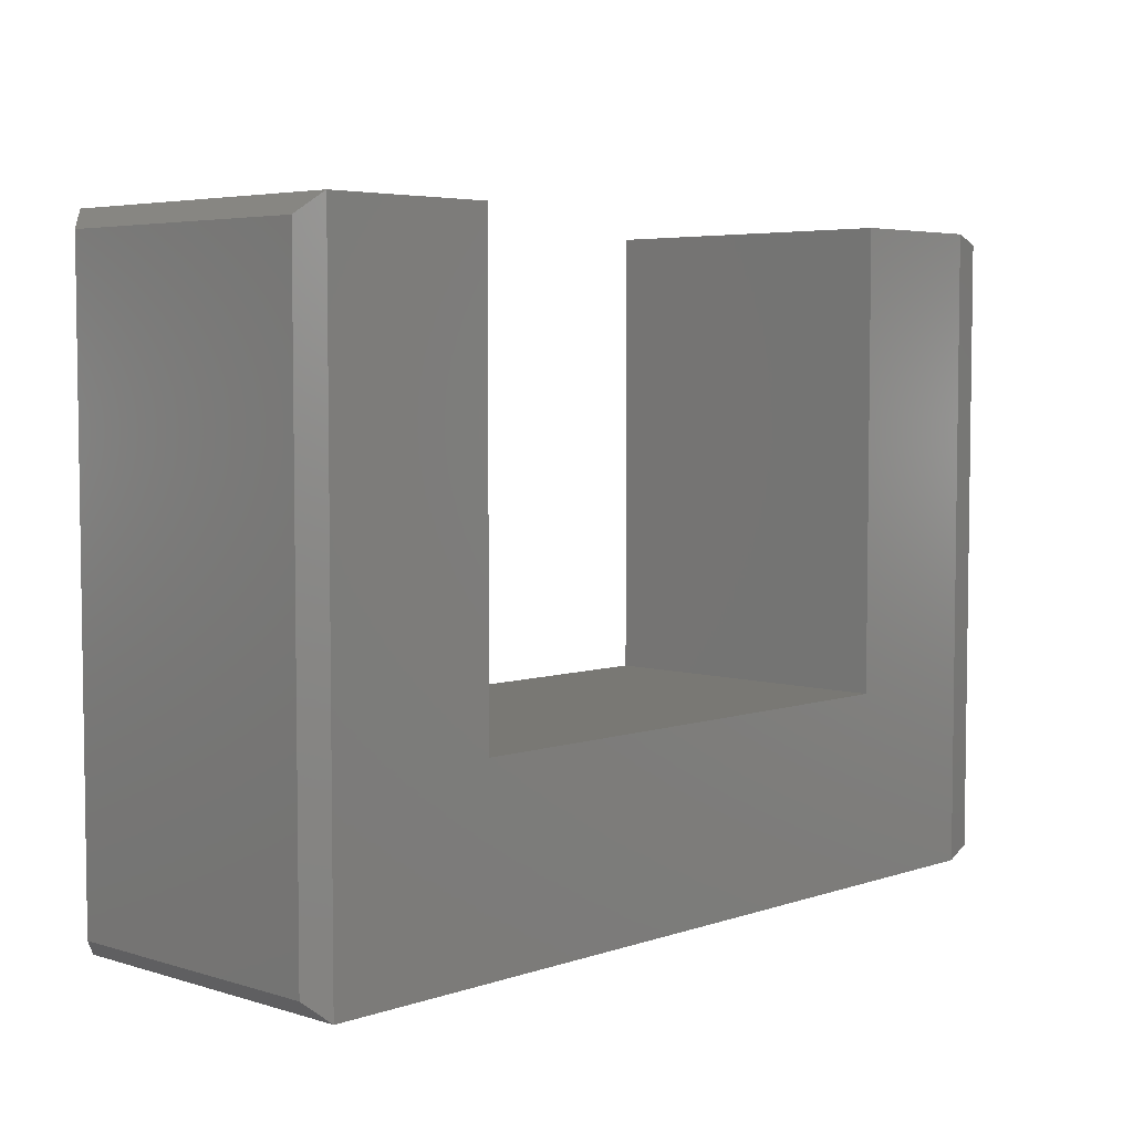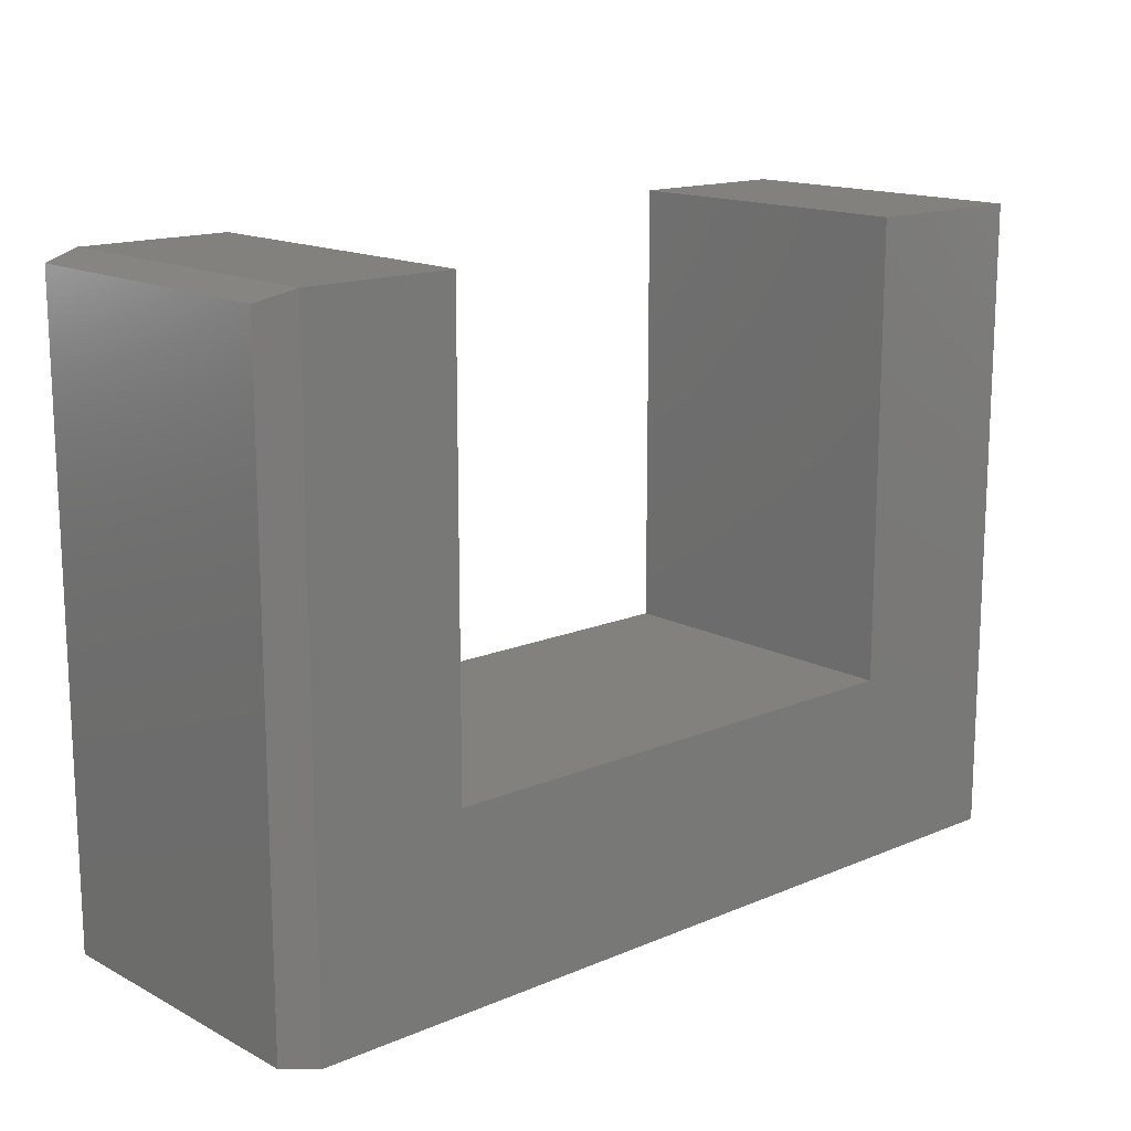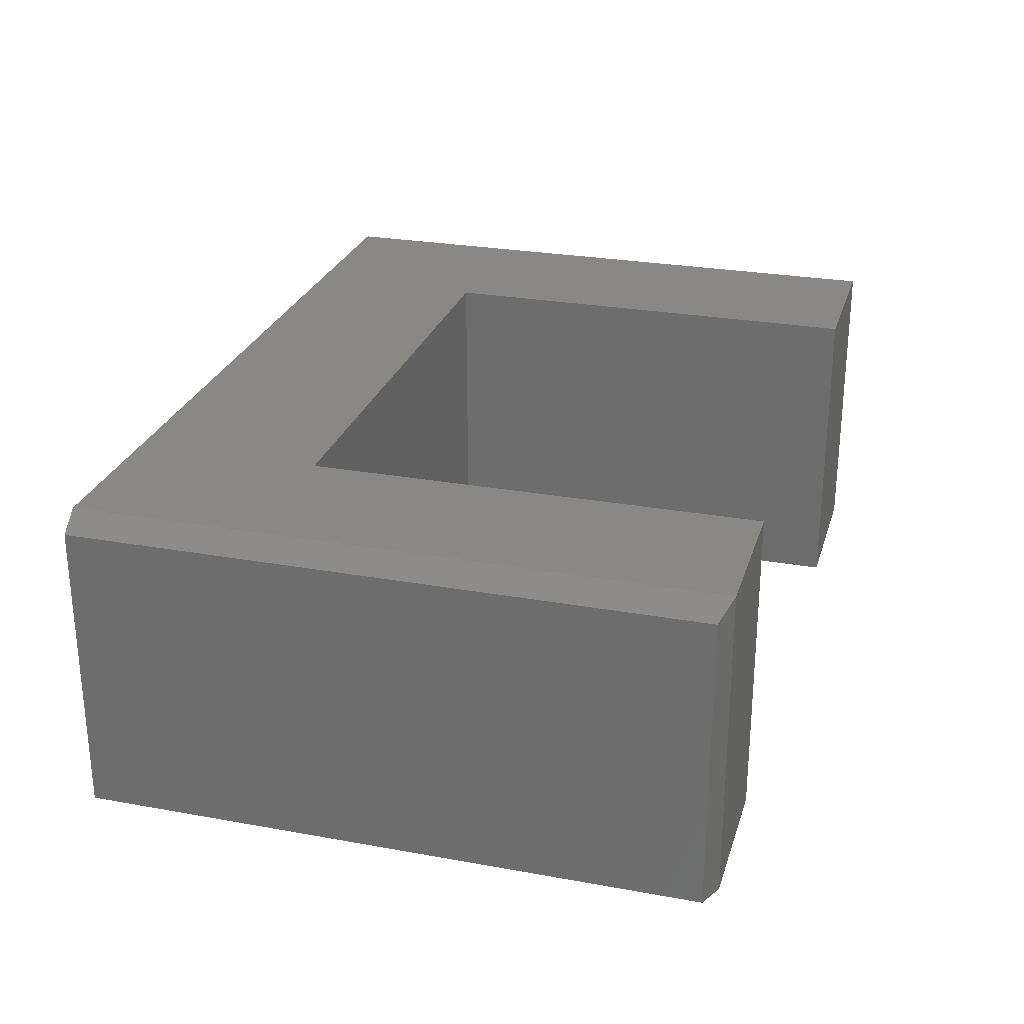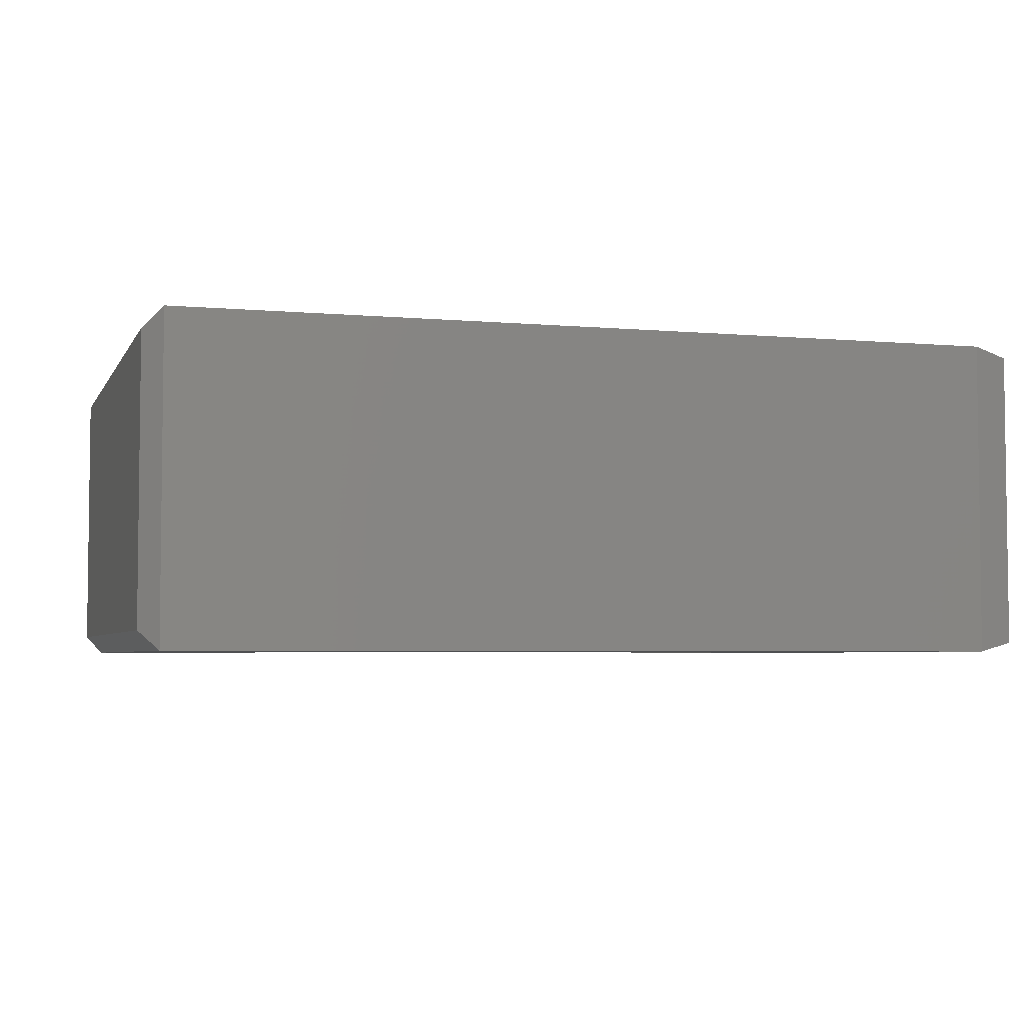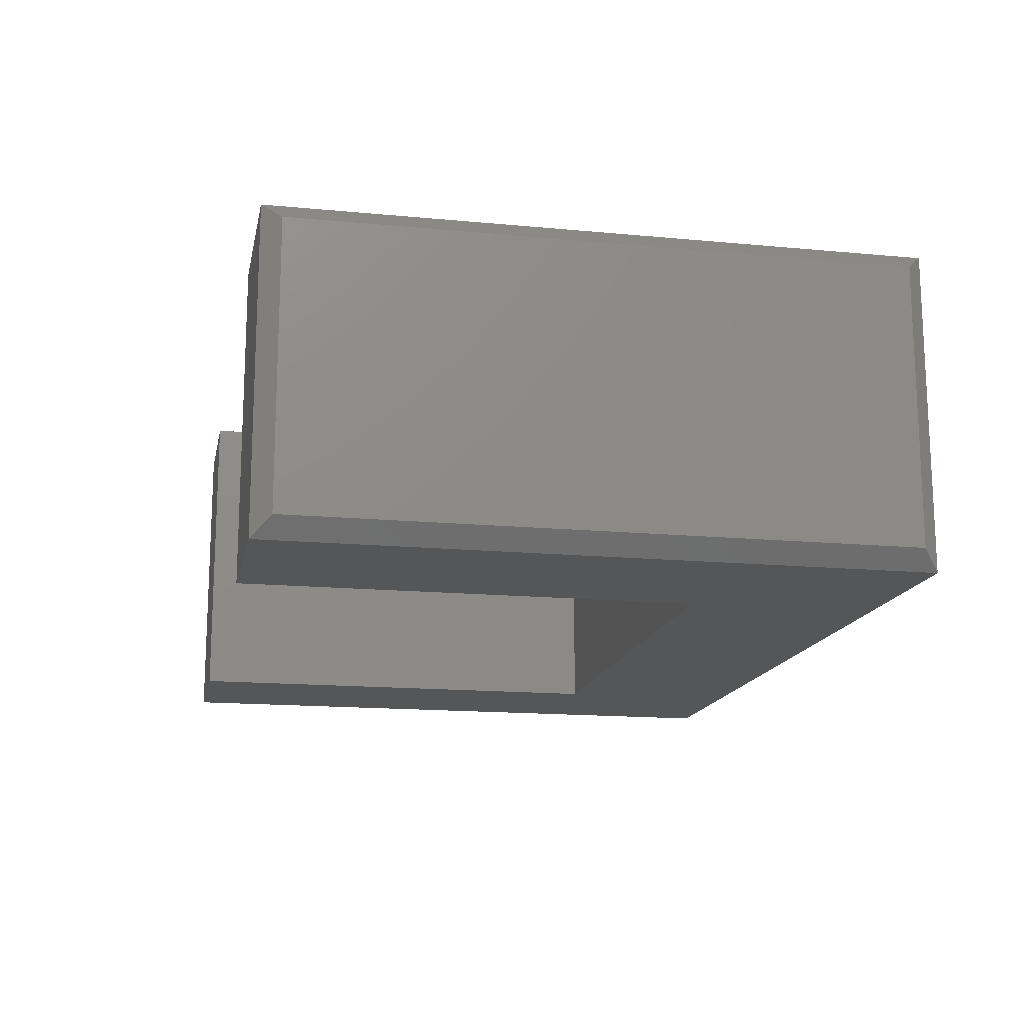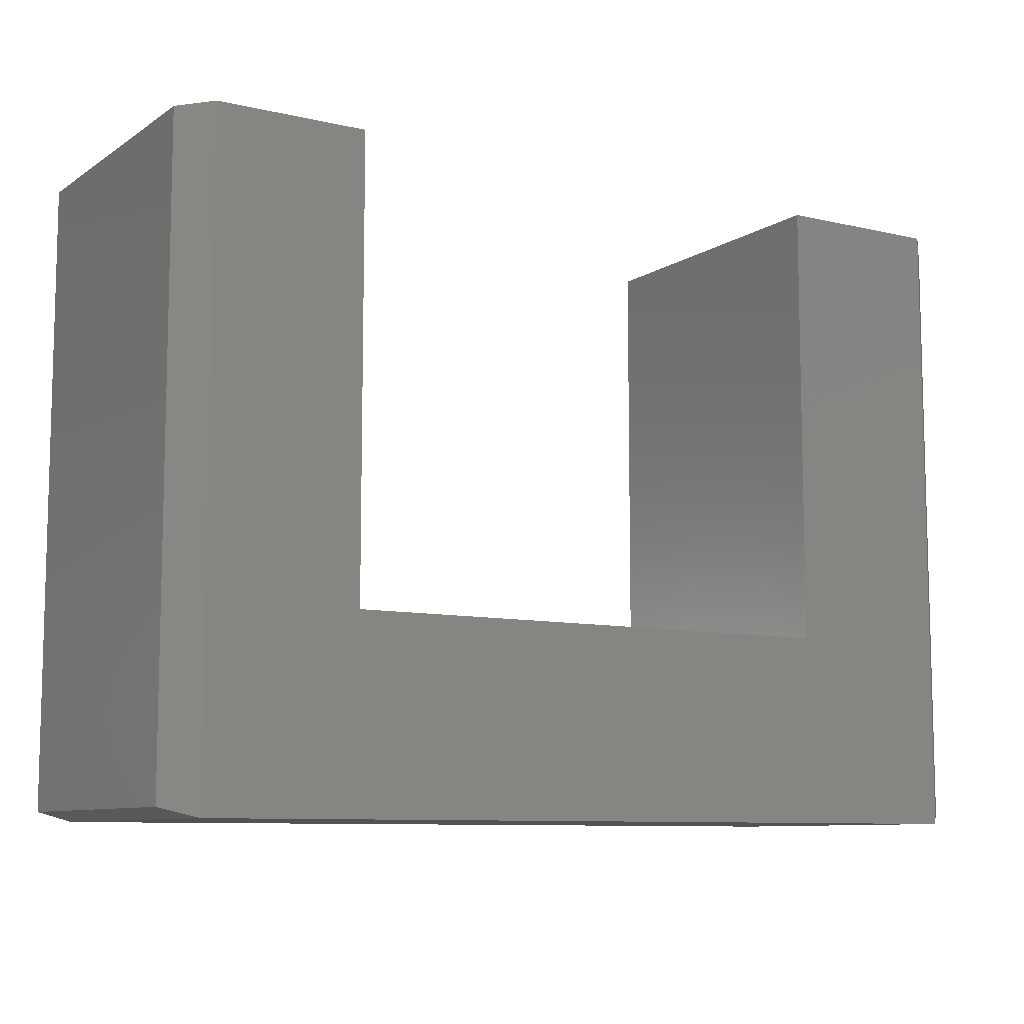
<metadata>
{"format":"stl","ext":"stl","renderer":"f3d","projection":"perspective","resolution":1024,"background":"white","views":[{"elev":4.9,"azim":-46.5,"up":"+Y"},{"elev":15.1,"azim":138.0,"up":"+Y"},{"elev":26.6,"azim":105.8,"up":"+Z"},{"elev":-4.3,"azim":-16.5,"up":"+Z"},{"elev":-15.5,"azim":-101.3,"up":"+Z"},{"elev":-9.0,"azim":148.4,"up":"+Y"}]}
</metadata>
<code>
# stl→obj: 24 verts, 44 faces
v 0.7188 0.5368 0.2656
v 0.5921 0.5368 0.2656
v 0.7188 0 0.2656
v 0.5921 0.1579 0.2656
v 0.01562 0 0.2656
v 0.1579 0.1579 0.2656
v 0.01562 0.5368 0.2656
v 0.1579 0.5368 0.2656
v 0.7188 0 0
v 0.5921 0.5368 0
v 0.7188 0.5368 0
v 0.5921 0.1579 0
v 0.01562 0 0
v 0.1579 0.1579 0
v 0.01562 0.5368 0
v 0.1579 0.5368 0
v 0 0.5212 0.25
v 0 0.5212 0.01562
v 0 0.01562 0.25
v 0 0.01562 0.01562
v 0.75 0.007812 0.2578
v 0.75 0.007812 0.007812
v 0.75 0.529 0.2578
v 0.75 0.529 0.007812
f 1 2 3
f 3 2 4
f 3 4 5
f 5 4 6
f 5 6 7
f 7 6 8
f 9 10 11
f 10 9 12
f 12 9 13
f 12 13 14
f 14 13 15
f 14 15 16
f 5 13 3
f 3 13 9
f 17 18 19
f 19 18 20
f 8 16 7
f 7 16 15
f 15 18 7
f 7 18 17
f 15 13 18
f 18 13 20
f 13 5 20
f 20 5 19
f 7 17 5
f 5 17 19
f 1 11 2
f 2 11 10
f 21 22 23
f 23 22 24
f 3 9 21
f 21 9 22
f 11 24 9
f 9 24 22
f 11 1 24
f 24 1 23
f 1 3 23
f 23 3 21
f 6 14 8
f 8 14 16
f 4 12 6
f 6 12 14
f 2 10 4
f 4 10 12

</code>
